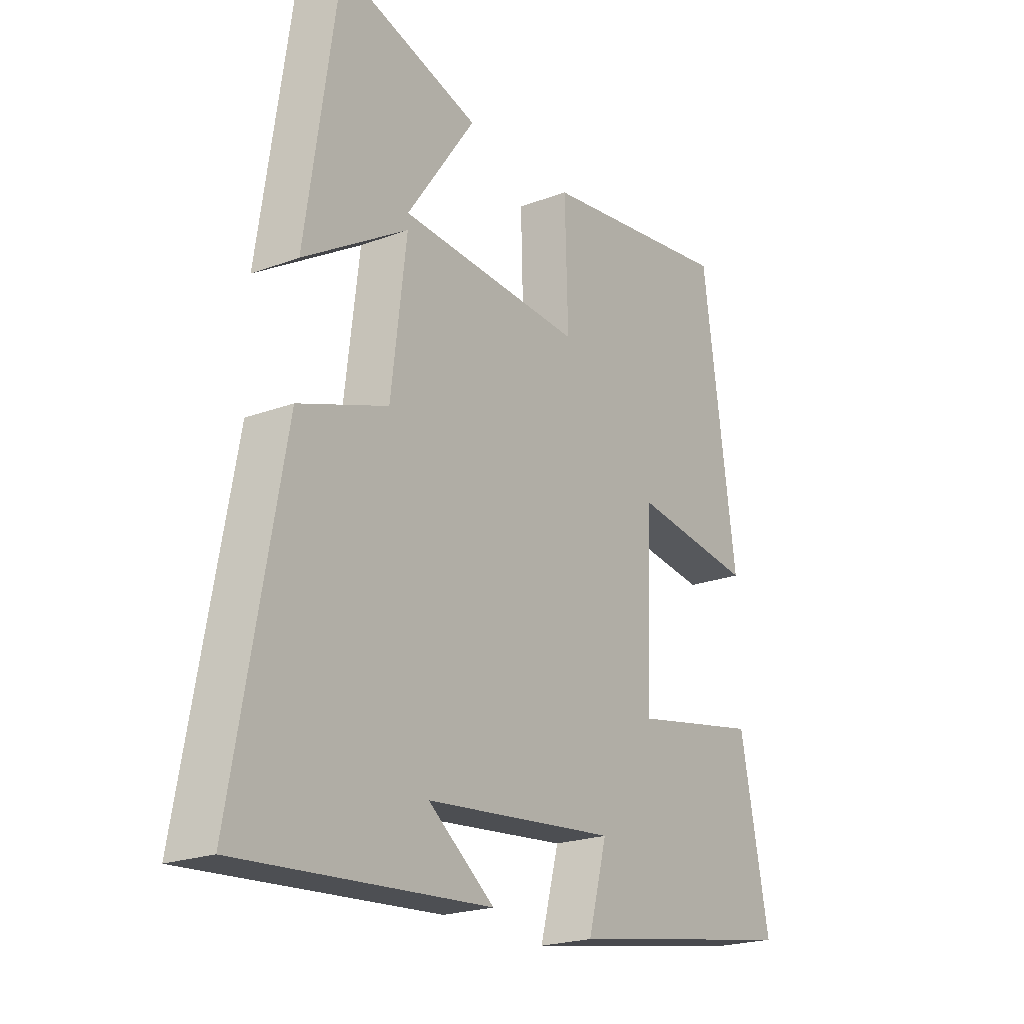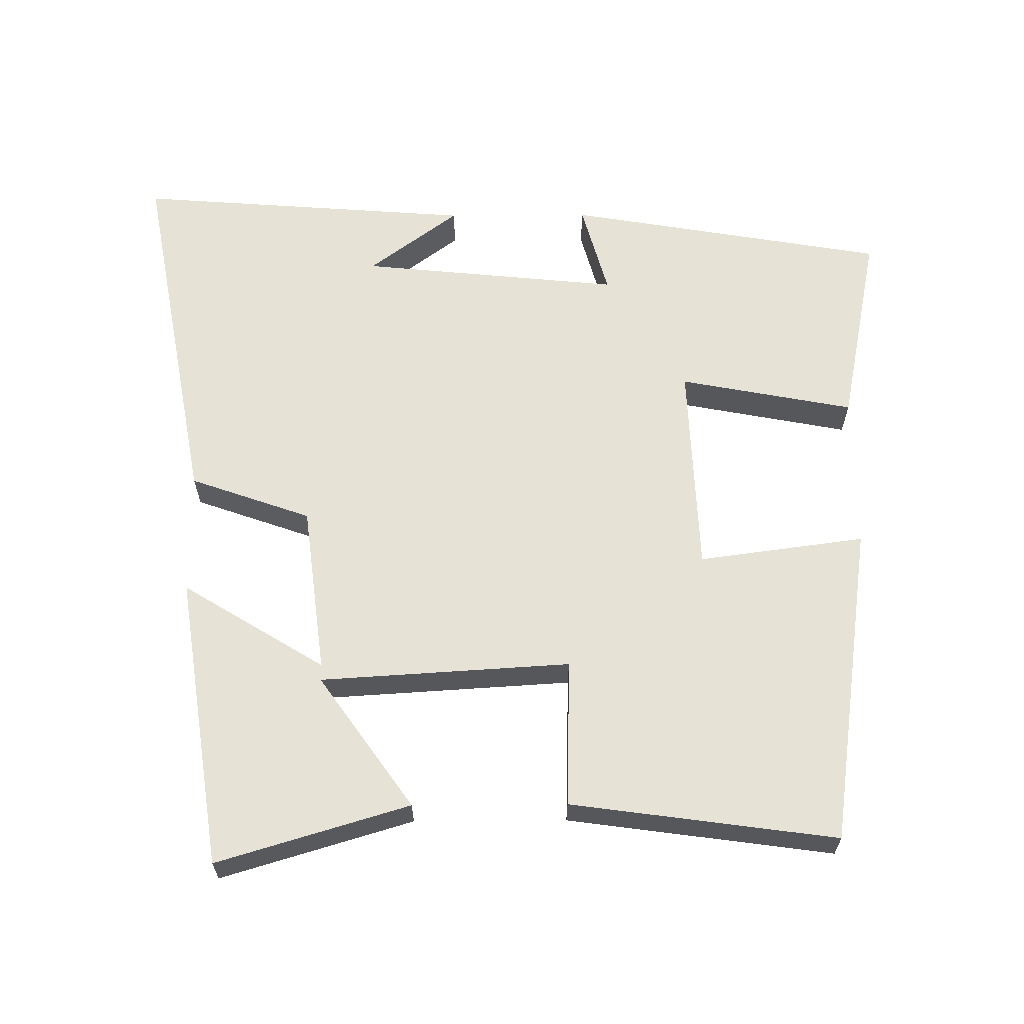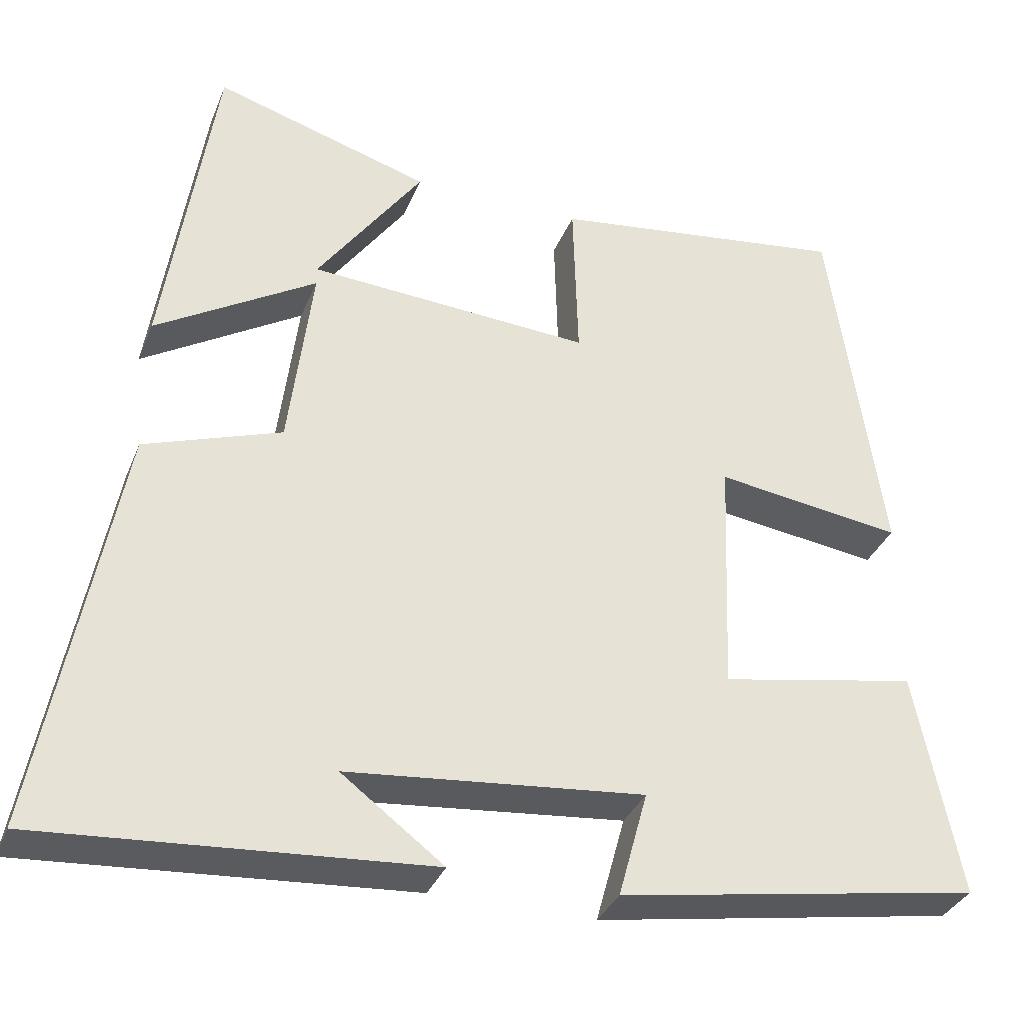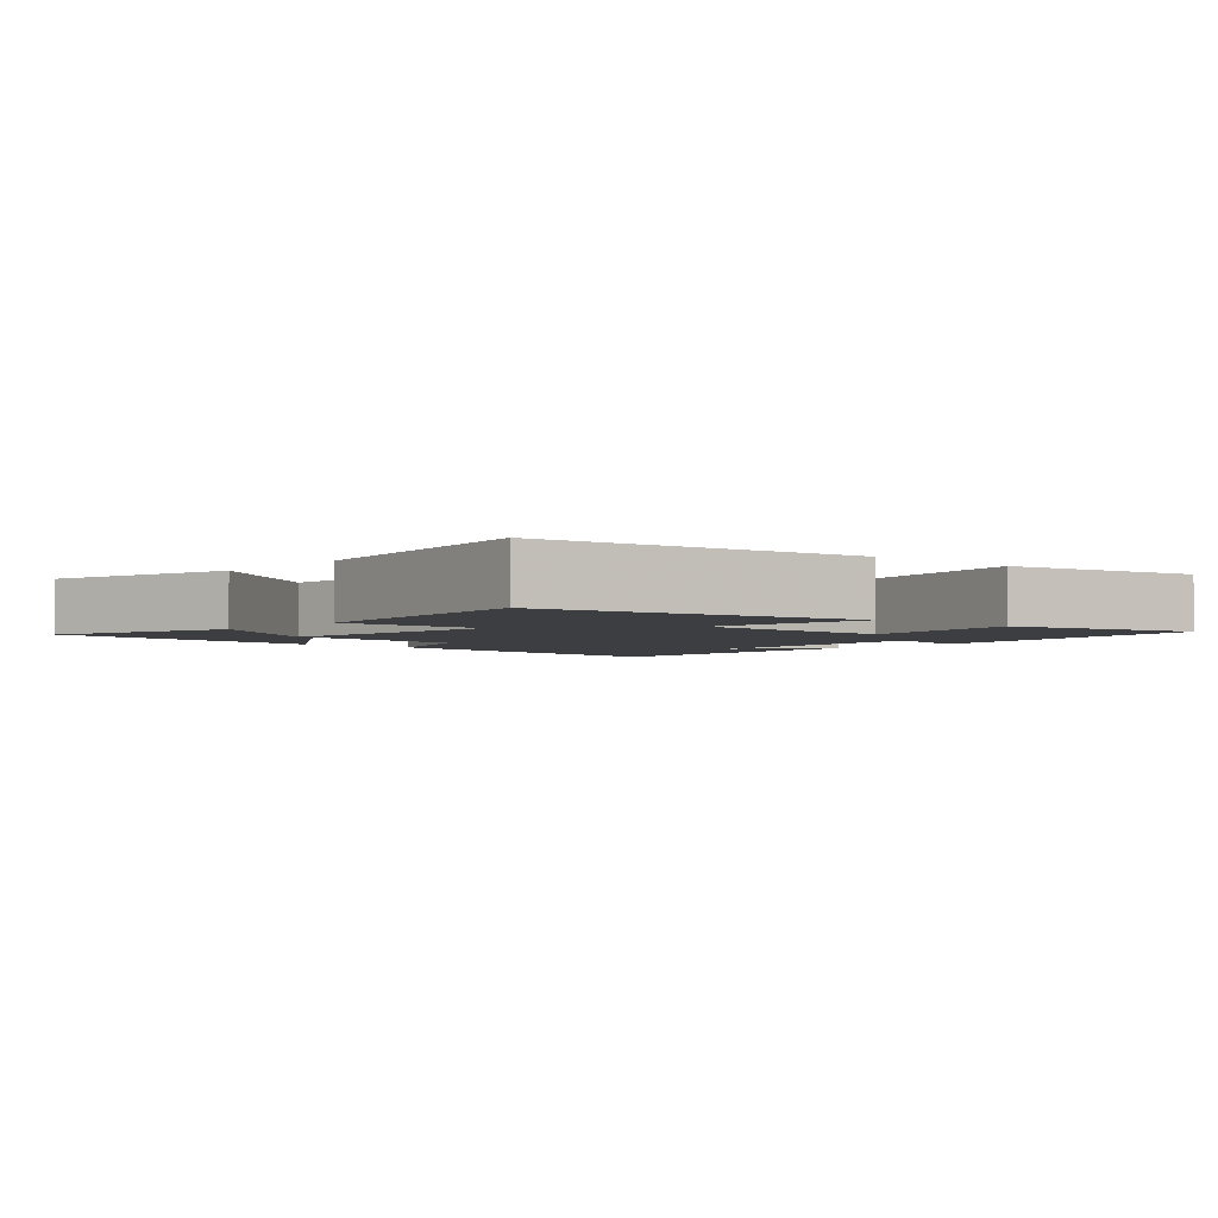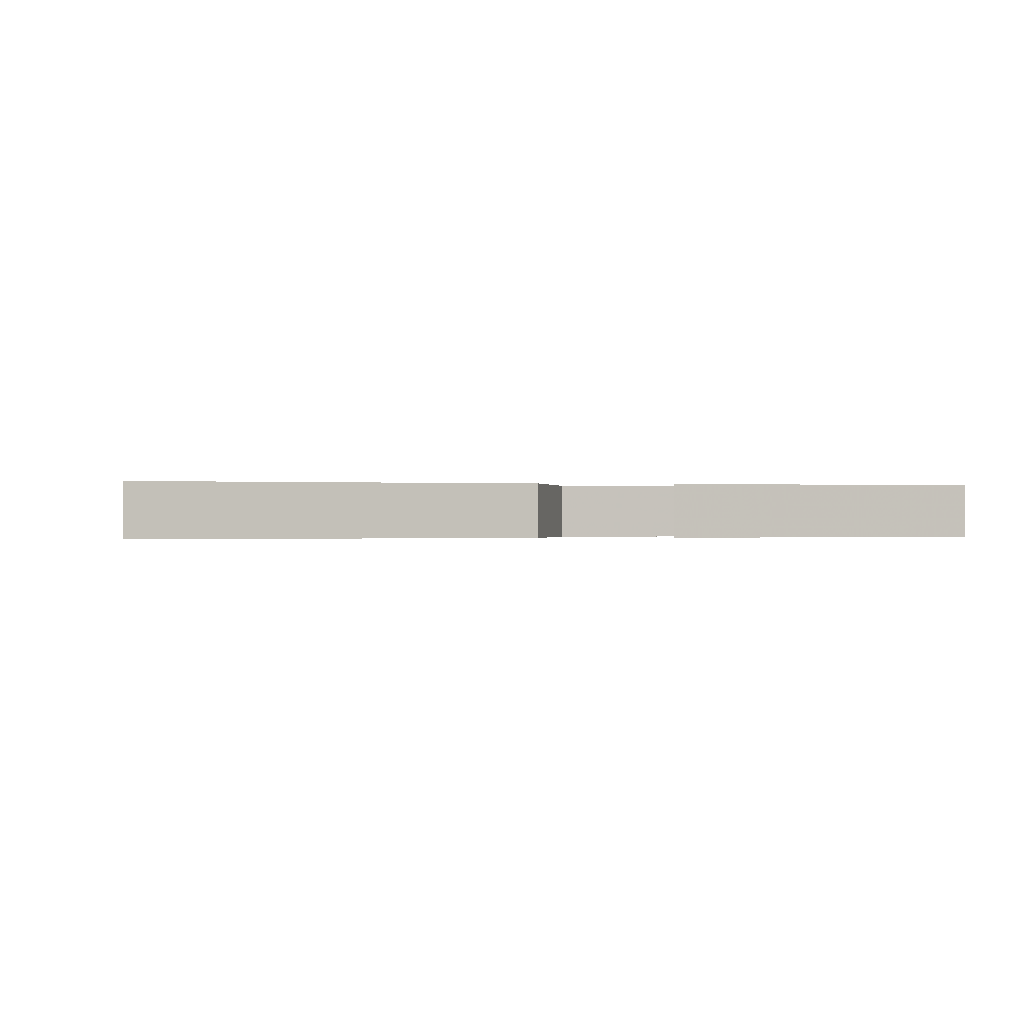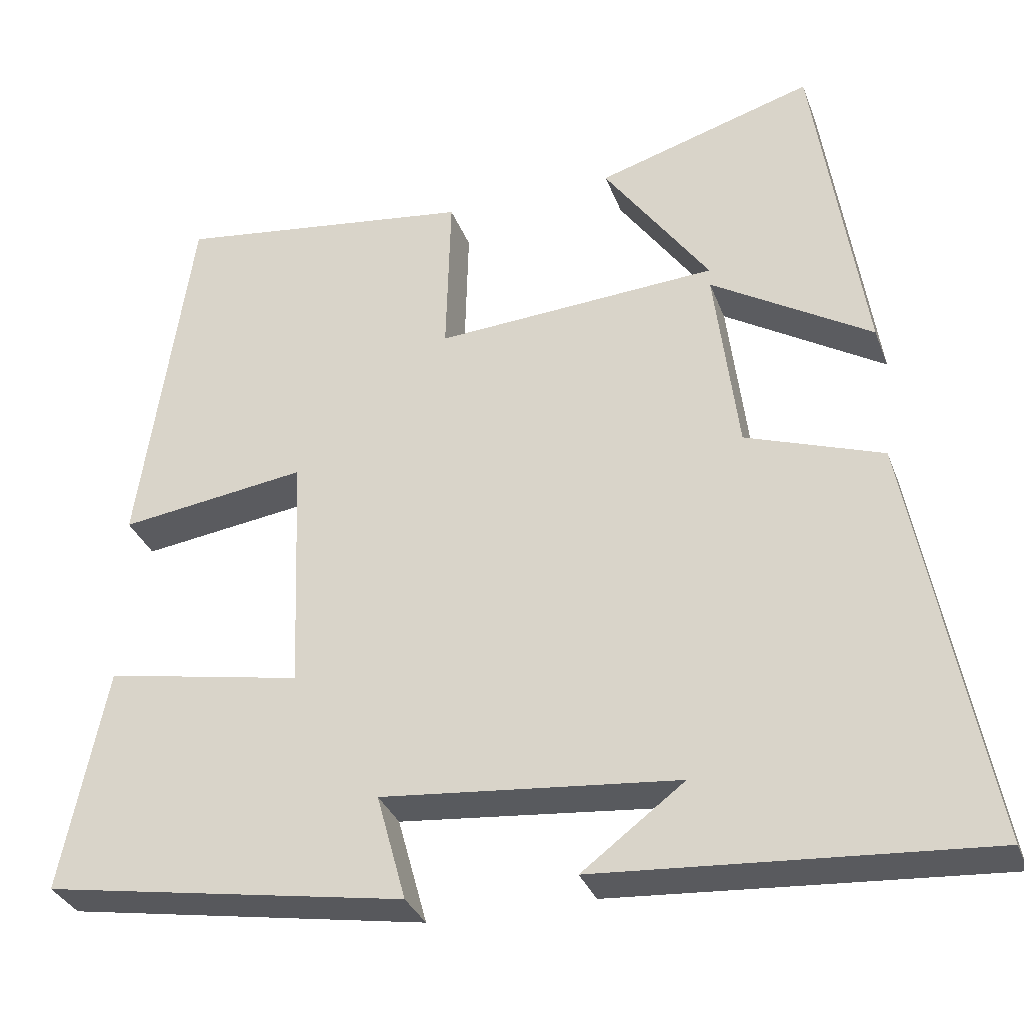
<metadata>
{"format":"obj","ext":"obj","renderer":"f3d","projection":"perspective","resolution":1024,"background":"white","views":[{"elev":-21.6,"azim":-56.3,"up":"+Z"},{"elev":62.9,"azim":-0.4,"up":"+Y"},{"elev":-34.3,"azim":-20.1,"up":"+Z"},{"elev":-3.0,"azim":48.7,"up":"+Y"},{"elev":-0.2,"azim":-98.6,"up":"+Y"},{"elev":-32.8,"azim":-161.2,"up":"+Z"}]}
</metadata>
<code>
v 0.557 0.07 -0.421
v 0.098 0.07 -0.5
v 0.135 0.07 -0.365
v -0.239 0.07 -0.403
v -0.11 0.07 -0.5
v -0.596 0.07 -0.537
v -0.5 0.07 -0.016
v -0.327 0.07 0.045
v -0.297 0.07 0.287
v -0.5 0.07 0.162
v -0.437 0.07 0.582
v -0.163 0.07 0.5
v -0.297 0.07 0.31
v 0.061 0.07 0.288
v 0.055 0.07 0.5
v 0.434 0.07 0.552
v 0.5 0.07 0.089
v 0.262 0.07 0.121
v 0.25 0.07 -0.185
v 0.5 0.07 -0.137
v 0.557 0 -0.421
v 0.098 0 -0.5
v 0.135 0 -0.365
v -0.239 0 -0.403
v -0.11 0 -0.5
v -0.596 0 -0.537
v -0.5 0 -0.016
v -0.327 0 0.045
v -0.297 0 0.287
v -0.5 0 0.162
v -0.437 0 0.582
v -0.163 0 0.5
v -0.297 0 0.31
v 0.061 0 0.288
v 0.055 0 0.5
v 0.434 0 0.552
v 0.5 0 0.089
v 0.262 0 0.121
v 0.25 0 -0.185
v 0.5 0 -0.137
f 19 20 1 2
f 15 16 17 18
f 14 15 18 19
f 13 14 19
f 10 11 12 13
f 9 10 13
f 9 13 19
f 8 9 19
f 4 5 6
f 4 6 7 8
f 19 2 3
f 3 4 8 19
f 22 21 40 39
f 38 37 36 35
f 39 38 35 34
f 39 34 33
f 33 32 31 30
f 33 30 29
f 39 33 29
f 39 29 28
f 26 25 24
f 28 27 26 24
f 23 22 39
f 39 28 24 23
f 1 21 22 2
f 2 22 23 3
f 3 23 24 4
f 4 24 25 5
f 5 25 26 6
f 6 26 27 7
f 7 27 28 8
f 8 28 29 9
f 9 29 30 10
f 10 30 31 11
f 11 31 32 12
f 12 32 33 13
f 13 33 34 14
f 14 34 35 15
f 15 35 36 16
f 16 36 37 17
f 17 37 38 18
f 18 38 39 19
f 19 39 40 20
f 20 40 21 1

</code>
